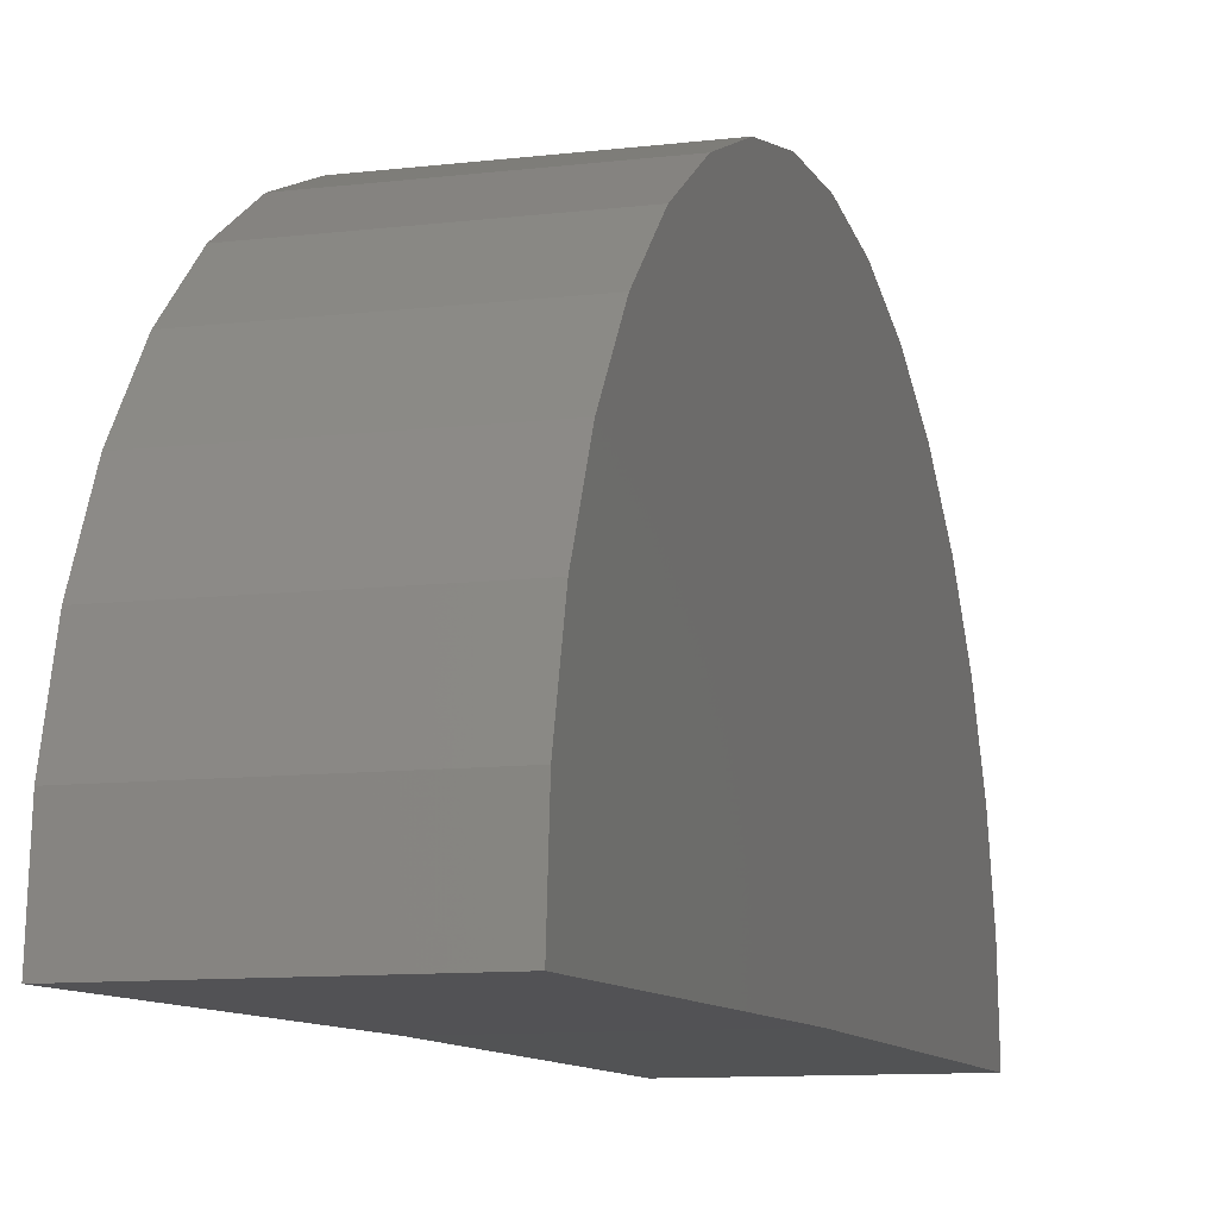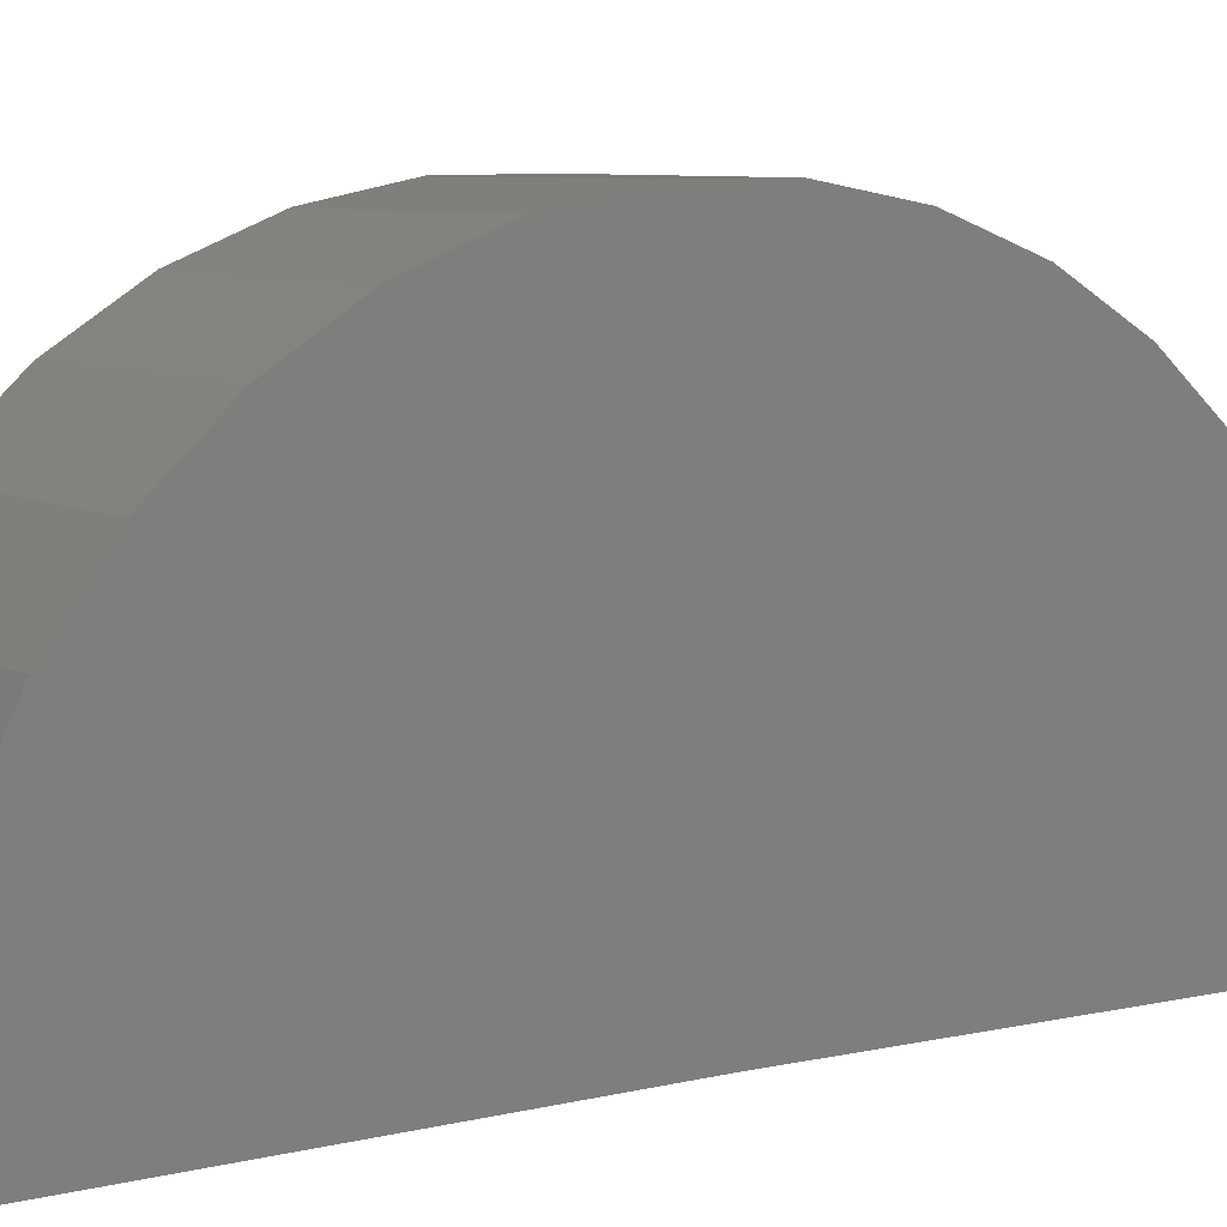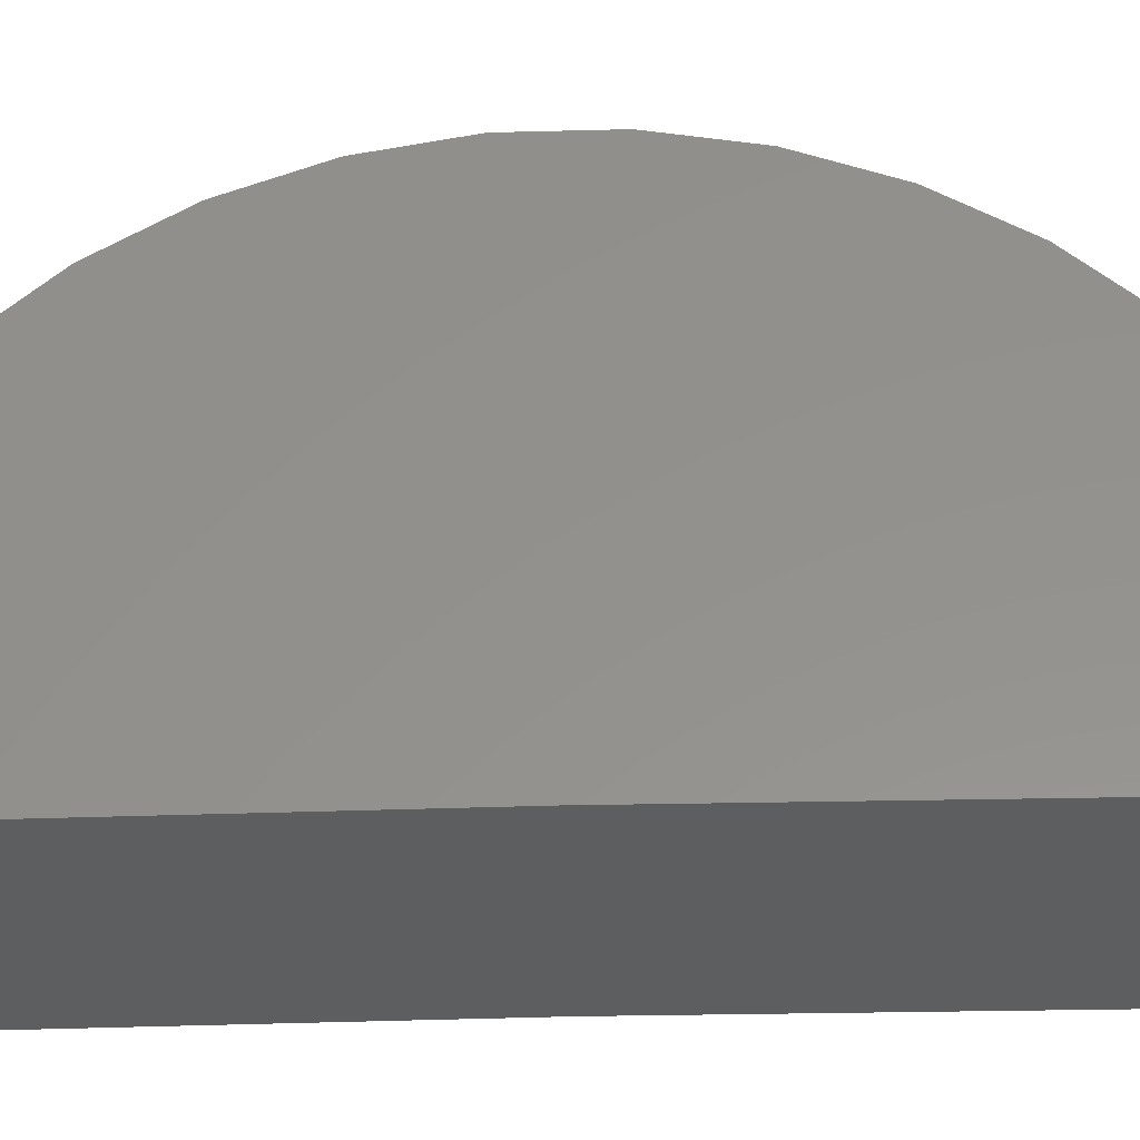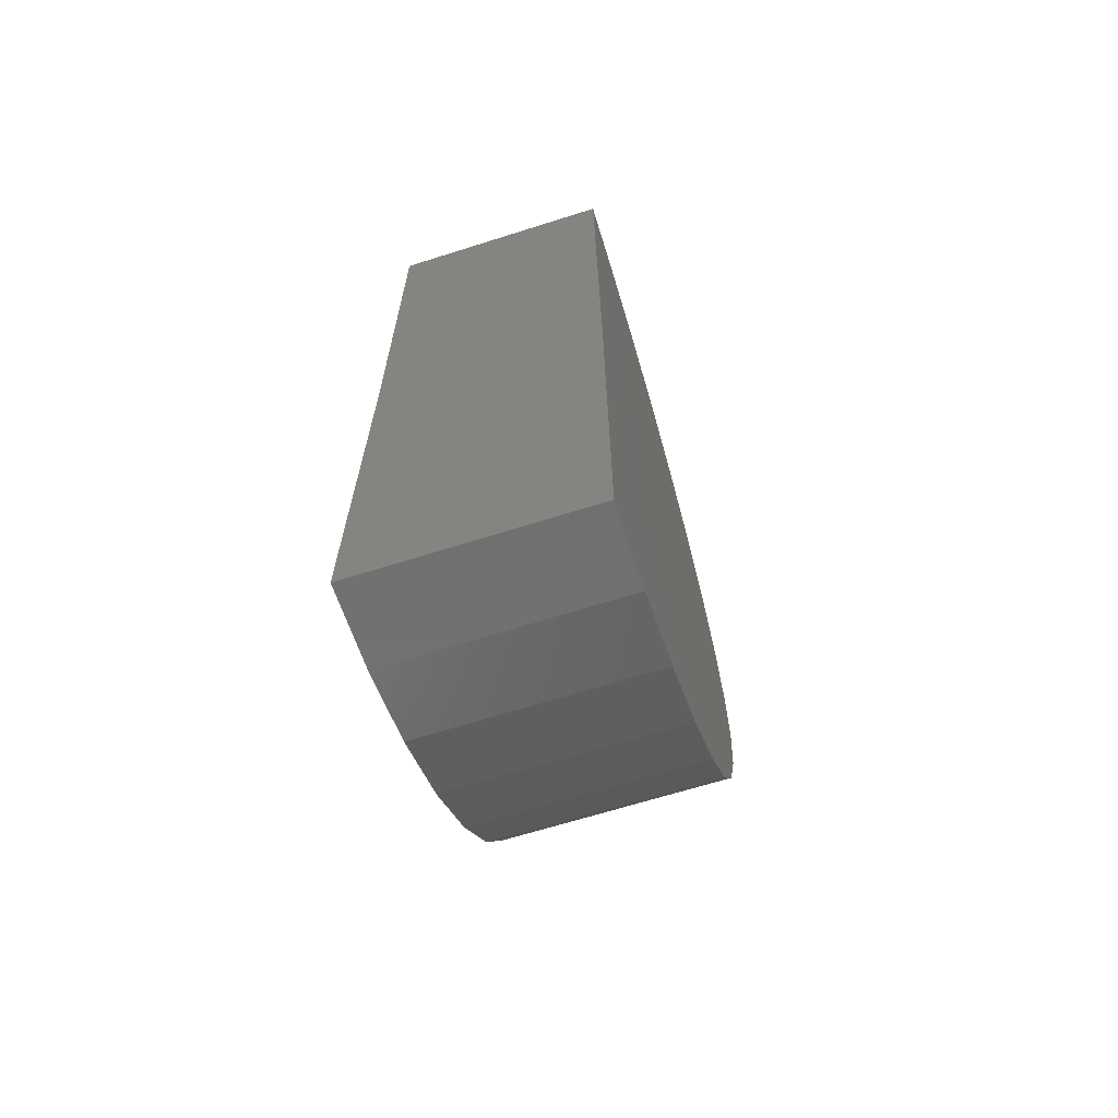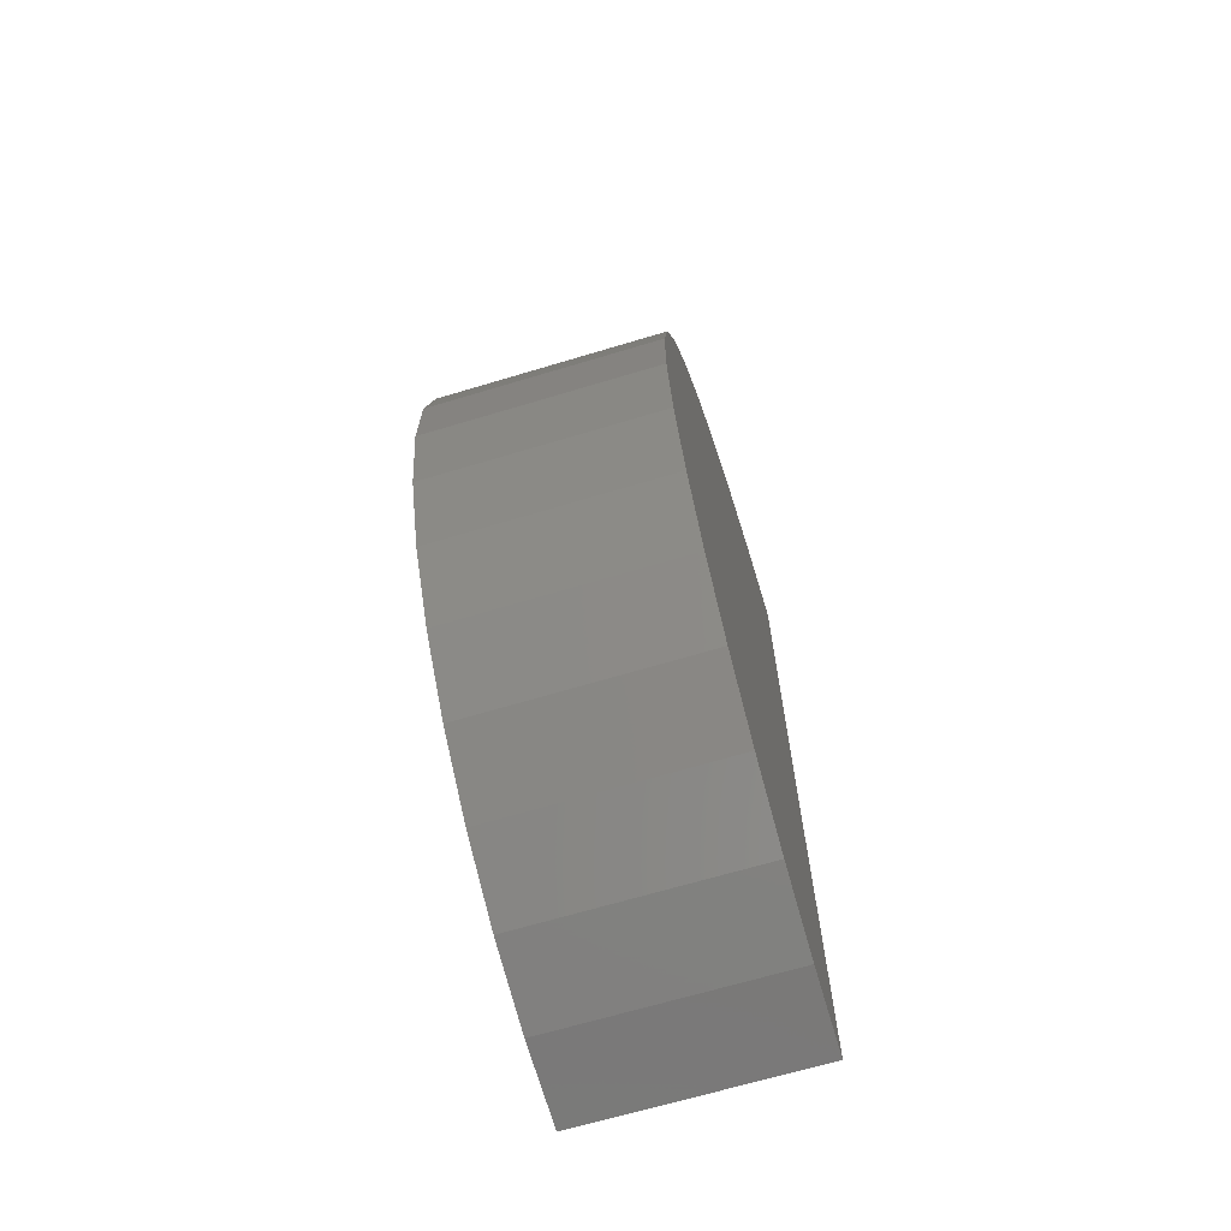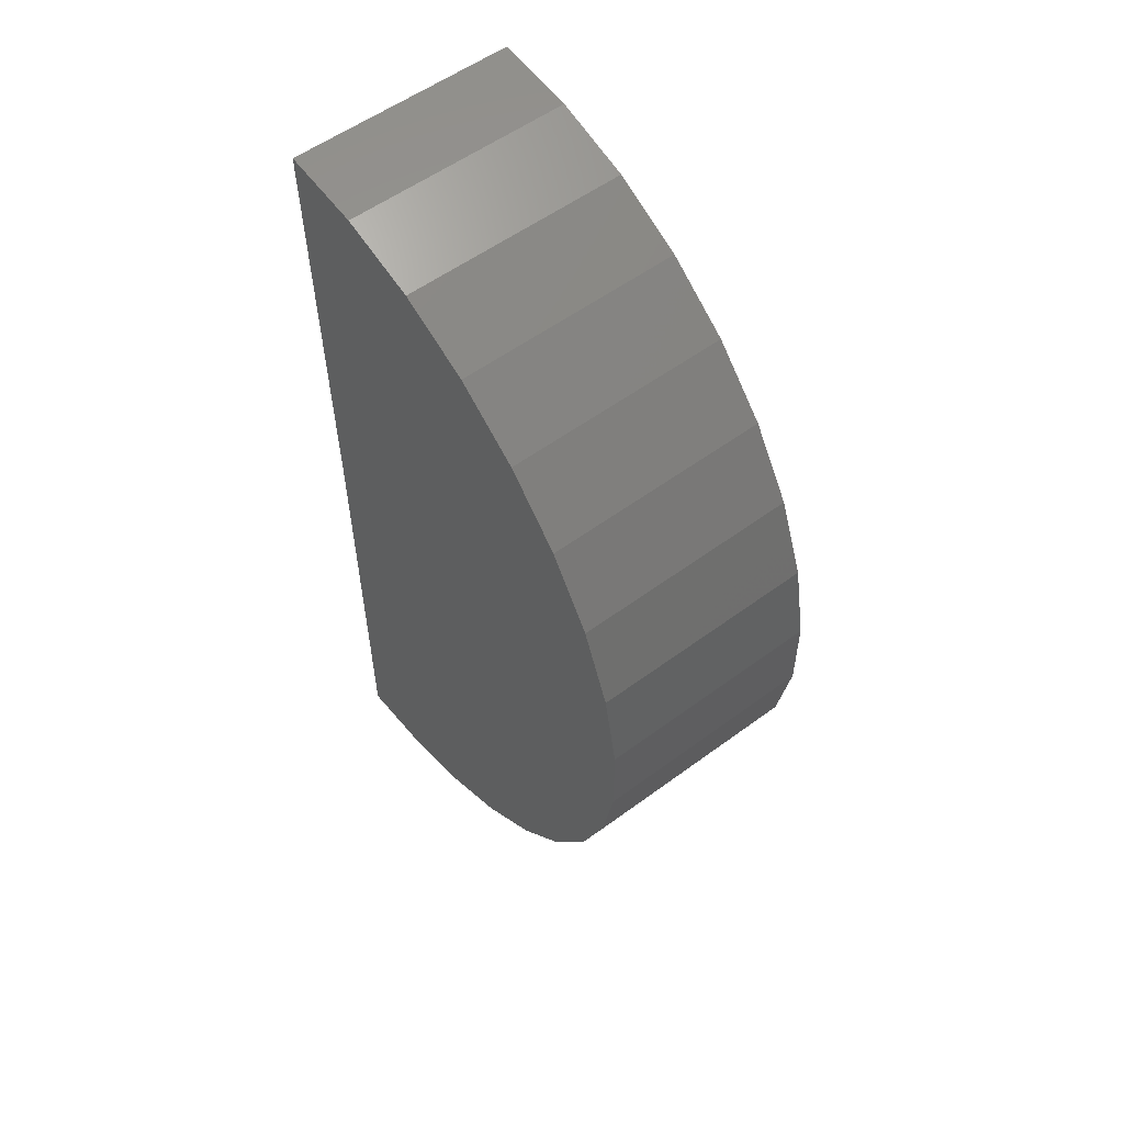
<metadata>
{"format":"stl","ext":"stl","renderer":"f3d","projection":"perspective","resolution":1024,"background":"white","views":[{"elev":-10.0,"azim":-162.7,"up":"+Z"},{"elev":7.2,"azim":-123.5,"up":"+Z"},{"elev":-34.6,"azim":-88.4,"up":"+Z"},{"elev":-66.4,"azim":-162.4,"up":"+Y"},{"elev":-67.6,"azim":16.7,"up":"+Y"},{"elev":56.0,"azim":-37.7,"up":"+Y"}]}
</metadata>
<code>
# stl→obj: 38 verts, 72 faces
v 0 1.5 -0.00924
v 0.3789 1.5 -0.00924
v 0 0.75 0
v 0.3789 0.75 0
v 0 0 0
v 0.3789 0 0
v 0 1.489 0.1293
v 0 0.01287 0.1383
v 0 1.452 0.2633
v 0 0.05104 0.2719
v 0 1.392 0.3883
v 0 0.1132 0.3962
v 0 1.309 0.5
v 0 0.1972 0.5069
v 0 1.207 0.5946
v 0 0.3002 0.6001
v 0 1.09 0.6687
v 0 0.4186 0.6728
v 0 0.9605 0.7199
v 0 0.5484 0.7224
v 0 0.8241 0.7463
v 0 0.6851 0.7472
v 0.3789 1.489 0.1293
v 0.3789 1.309 0.5
v 0.3789 0.1132 0.3962
v 0.3789 1.392 0.3883
v 0.3789 0.05104 0.2719
v 0.3789 1.452 0.2633
v 0.3789 0.01287 0.1383
v 0.3789 0.1972 0.5069
v 0.3789 1.207 0.5946
v 0.3789 0.3002 0.6001
v 0.3789 1.09 0.6687
v 0.3789 0.4186 0.6728
v 0.3789 0.9605 0.7199
v 0.3789 0.5484 0.7224
v 0.3789 0.8241 0.7463
v 0.3789 0.6851 0.7472
f 1 2 3
f 3 2 4
f 5 3 6
f 6 3 4
f 3 7 1
f 3 5 7
f 7 5 8
f 7 8 9
f 9 8 10
f 9 10 11
f 11 10 12
f 11 12 13
f 13 12 14
f 13 14 15
f 15 14 16
f 15 16 17
f 17 16 18
f 17 18 19
f 19 18 20
f 19 20 21
f 21 20 22
f 23 4 2
f 24 25 26
f 26 25 27
f 26 27 28
f 28 27 29
f 28 29 23
f 23 29 6
f 23 6 4
f 25 24 30
f 30 24 31
f 30 31 32
f 32 31 33
f 32 33 34
f 34 33 35
f 34 35 36
f 36 35 37
f 36 37 38
f 2 1 23
f 23 1 7
f 23 7 28
f 28 7 9
f 28 9 26
f 26 9 11
f 26 11 24
f 24 11 13
f 24 13 31
f 31 13 15
f 31 15 33
f 33 15 17
f 33 17 35
f 35 17 19
f 35 19 37
f 37 19 21
f 37 21 38
f 38 21 22
f 38 22 36
f 36 22 20
f 36 20 34
f 34 20 18
f 34 18 32
f 32 18 16
f 32 16 30
f 30 16 14
f 30 14 25
f 25 14 12
f 25 12 27
f 27 12 10
f 27 10 29
f 29 10 8
f 29 8 6
f 6 8 5

</code>
